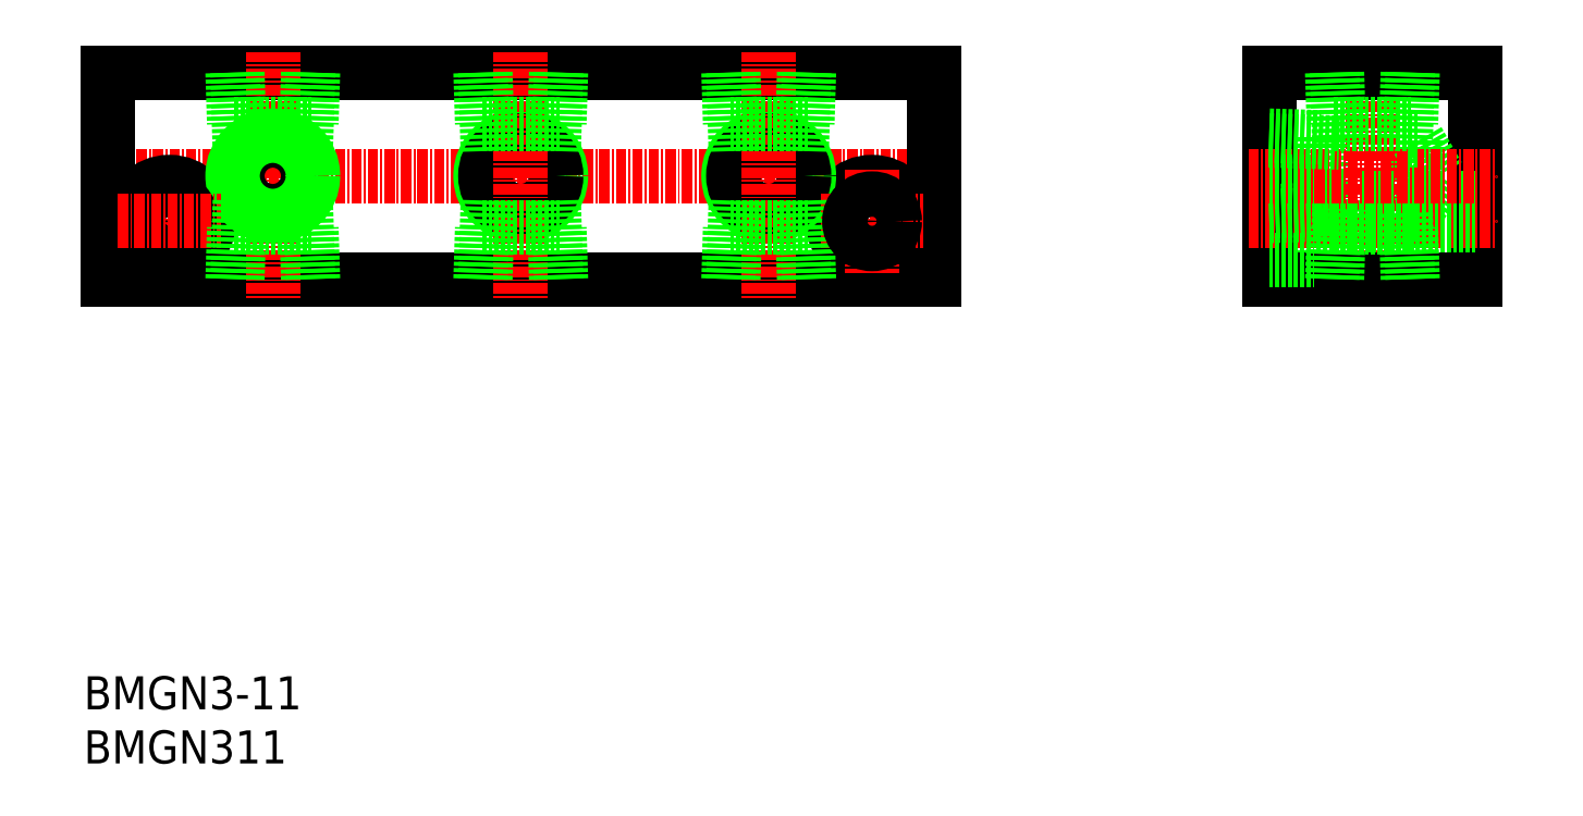
<metadata>
{"format":"dxf","ext":"dxf","renderer":"ezdxf+matplotlib","layout":"modelspace","background":"white","min_lineweight":24,"dpi":150}
</metadata>
<code>
0
SECTION
2
ENTITIES
0
LINE
8
0
10
3948
20
1.181e+04
30
0
11
4048
21
1.181e+04
31
0
0
LINE
8
0
10
3948
20
1.179e+04
30
0
11
4048
21
1.179e+04
31
0
0
LINE
8
CENTER
10
3945
20
1.18e+04
30
0
11
4050
21
1.18e+04
31
0
0
LINE
8
CENTER
10
3968
20
1.182e+04
30
0
11
3968
21
1.179e+04
31
0
0
LINE
8
CENTER
10
3955
20
1.18e+04
30
0
11
3955
21
1.179e+04
31
0
0
CIRCLE
8
0
10
3955
20
1.179e+04
30
0
40
4.75
0
LINE
8
0
10
3948
20
1.181e+04
30
0
11
3948
21
1.179e+04
31
0
0
CIRCLE
8
0
10
3968
20
1.18e+04
30
0
40
4.283
0
CIRCLE
8
0
10
3968
20
1.18e+04
30
0
40
4.864
0
TEXT
8
0
10
3945
20
1.173e+04
30
0
40
4
1
BMGN311
0
TEXT
8
0
10
3945
20
1.174e+04
30
0
40
4
1
BMGN3-11
0
CIRCLE
8
0
10
3955
20
1.179e+04
30
0
40
2.75
0
LINE
8
CENTER
10
3949
20
1.179e+04
30
0
11
3962
21
1.179e+04
31
0
0
LINE
8
0
10
3963
20
1.179e+04
30
0
11
3972
21
1.179e+04
31
0
0
LINE
8
0
10
3963
20
1.179e+04
30
0
11
3963
21
1.179e+04
31
0
0
LINE
8
0
10
3964
20
1.179e+04
30
0
11
3964
21
1.18e+04
31
0
0
LINE
8
0
10
3973
20
1.179e+04
30
0
11
3972
21
1.179e+04
31
0
0
LINE
8
0
10
3972
20
1.179e+04
30
0
11
3972
21
1.18e+04
31
0
0
LINE
8
0
10
3963
20
1.181e+04
30
0
11
3972
21
1.181e+04
31
0
0
LINE
8
0
10
3964
20
1.181e+04
30
0
11
3964
21
1.18e+04
31
0
0
LINE
8
0
10
3963
20
1.181e+04
30
0
11
3963
21
1.181e+04
31
0
0
LINE
8
0
10
3972
20
1.181e+04
30
0
11
3972
21
1.18e+04
31
0
0
LINE
8
0
10
3973
20
1.181e+04
30
0
11
3972
21
1.181e+04
31
0
0
CIRCLE
8
0
10
4040
20
1.179e+04
30
0
40
4.75
0
LINE
8
CENTER
10
4040
20
1.18e+04
30
0
11
4040
21
1.179e+04
31
0
0
LINE
8
0
10
4048
20
1.181e+04
30
0
11
4048
21
1.179e+04
31
0
0
CIRCLE
8
0
10
4028
20
1.18e+04
30
0
40
4.864
0
CIRCLE
8
0
10
4028
20
1.18e+04
30
0
40
4.283
0
LINE
8
CENTER
10
4028
20
1.182e+04
30
0
11
4028
21
1.179e+04
31
0
0
CIRCLE
8
0
10
3998
20
1.18e+04
30
0
40
4.864
0
CIRCLE
8
0
10
3998
20
1.18e+04
30
0
40
4.283
0
LINE
8
CENTER
10
3998
20
1.182e+04
30
0
11
3998
21
1.179e+04
31
0
0
LINE
8
0
10
4023
20
1.179e+04
30
0
11
4032
21
1.179e+04
31
0
0
LINE
8
0
10
4002
20
1.179e+04
30
0
11
4002
21
1.18e+04
31
0
0
LINE
8
0
10
3993
20
1.179e+04
30
0
11
4002
21
1.179e+04
31
0
0
LINE
8
0
10
3993
20
1.179e+04
30
0
11
3993
21
1.179e+04
31
0
0
LINE
8
0
10
3994
20
1.179e+04
30
0
11
3994
21
1.18e+04
31
0
0
LINE
8
0
10
4003
20
1.179e+04
30
0
11
4002
21
1.179e+04
31
0
0
LINE
8
0
10
4023
20
1.179e+04
30
0
11
4023
21
1.179e+04
31
0
0
LINE
8
0
10
4024
20
1.179e+04
30
0
11
4024
21
1.18e+04
31
0
0
LINE
8
CENTER
10
4034
20
1.179e+04
30
0
11
4047
21
1.179e+04
31
0
0
LINE
8
0
10
4033
20
1.179e+04
30
0
11
4032
21
1.179e+04
31
0
0
LINE
8
0
10
4032
20
1.179e+04
30
0
11
4032
21
1.18e+04
31
0
0
CIRCLE
8
0
10
4040
20
1.179e+04
30
0
40
2.75
0
LINE
8
0
10
4023
20
1.181e+04
30
0
11
4032
21
1.181e+04
31
0
0
LINE
8
0
10
4002
20
1.181e+04
30
0
11
4002
21
1.18e+04
31
0
0
LINE
8
0
10
3993
20
1.181e+04
30
0
11
4002
21
1.181e+04
31
0
0
LINE
8
0
10
3994
20
1.181e+04
30
0
11
3994
21
1.18e+04
31
0
0
LINE
8
0
10
3993
20
1.181e+04
30
0
11
3993
21
1.181e+04
31
0
0
LINE
8
0
10
4003
20
1.181e+04
30
0
11
4002
21
1.181e+04
31
0
0
LINE
8
0
10
4024
20
1.181e+04
30
0
11
4024
21
1.18e+04
31
0
0
LINE
8
0
10
4023
20
1.181e+04
30
0
11
4023
21
1.181e+04
31
0
0
LINE
8
0
10
4032
20
1.181e+04
30
0
11
4032
21
1.18e+04
31
0
0
LINE
8
0
10
4033
20
1.181e+04
30
0
11
4032
21
1.181e+04
31
0
0
LINE
8
0
10
4106
20
1.18e+04
30
0
11
4109
21
1.18e+04
31
0
0
LINE
8
0
10
4094
20
1.179e+04
30
0
11
4094
21
1.18e+04
31
0
0
LINE
8
0
10
4113
20
1.181e+04
30
0
11
4113
21
1.179e+04
31
0
0
LINE
8
0
10
4106
20
1.18e+04
30
0
11
4106
21
1.18e+04
31
0
0
LINE
8
0
10
4095
20
1.18e+04
30
0
11
4095
21
1.18e+04
31
0
0
LINE
8
CENTER
10
4101
20
1.182e+04
30
0
11
4101
21
1.179e+04
31
0
0
LINE
8
0
10
4088
20
1.181e+04
30
0
11
4088
21
1.179e+04
31
0
0
LINE
8
CENTER
10
4086
20
1.179e+04
30
0
11
4116
21
1.179e+04
31
0
0
LINE
8
0
10
4113
20
1.18e+04
30
0
11
4094
21
1.18e+04
31
0
0
LINE
8
0
10
4113
20
1.179e+04
30
0
11
4094
21
1.179e+04
31
0
0
LINE
8
0
10
4088
20
1.179e+04
30
0
11
4113
21
1.179e+04
31
0
0
LINE
8
0
10
4088
20
1.18e+04
30
0
11
4097
21
1.18e+04
31
0
0
LINE
8
0
10
4088
20
1.18e+04
30
0
11
4095
21
1.18e+04
31
0
0
LINE
8
0
10
4088
20
1.179e+04
30
0
11
4094
21
1.179e+04
31
0
0
LINE
8
0
10
4106
20
1.179e+04
30
0
11
4106
21
1.179e+04
31
0
0
LINE
8
0
10
4105
20
1.179e+04
30
0
11
4105
21
1.18e+04
31
0
0
LINE
8
0
10
4096
20
1.179e+04
30
0
11
4096
21
1.179e+04
31
0
0
LINE
8
0
10
4097
20
1.179e+04
30
0
11
4097
21
1.18e+04
31
0
0
LINE
8
0
10
4096
20
1.179e+04
30
0
11
4106
21
1.179e+04
31
0
0
LINE
8
0
10
4106
20
1.18e+04
30
0
11
4105
21
1.18e+04
31
0
0
LINE
8
0
10
4106
20
1.18e+04
30
0
11
4109
21
1.18e+04
31
0
0
LINE
8
0
10
4088
20
1.181e+04
30
0
11
4113
21
1.181e+04
31
0
0
LINE
8
CENTER
10
4086
20
1.18e+04
30
0
11
4116
21
1.18e+04
31
0
0
LINE
8
0
10
4088
20
1.18e+04
30
0
11
4097
21
1.18e+04
31
0
0
LINE
8
0
10
4088
20
1.181e+04
30
0
11
4095
21
1.18e+04
31
0
0
LINE
8
0
10
4088
20
1.18e+04
30
0
11
4094
21
1.18e+04
31
0
0
LINE
8
0
10
4088
20
1.18e+04
30
0
11
4088
21
1.18e+04
31
0
0
LINE
8
0
10
4088
20
1.181e+04
30
0
11
4088
21
1.181e+04
31
0
0
LINE
8
0
10
4105
20
1.181e+04
30
0
11
4105
21
1.18e+04
31
0
0
LINE
8
0
10
4097
20
1.181e+04
30
0
11
4097
21
1.18e+04
31
0
0
LINE
8
0
10
4106
20
1.18e+04
30
0
11
4105
21
1.18e+04
31
0
0
LINE
8
0
10
4096
20
1.181e+04
30
0
11
4106
21
1.181e+04
31
0
0
LINE
8
0
10
4096
20
1.181e+04
30
0
11
4096
21
1.181e+04
31
0
0
LINE
8
0
10
4106
20
1.181e+04
30
0
11
4106
21
1.181e+04
31
0
0
ENDSEC
0
EOF

</code>
